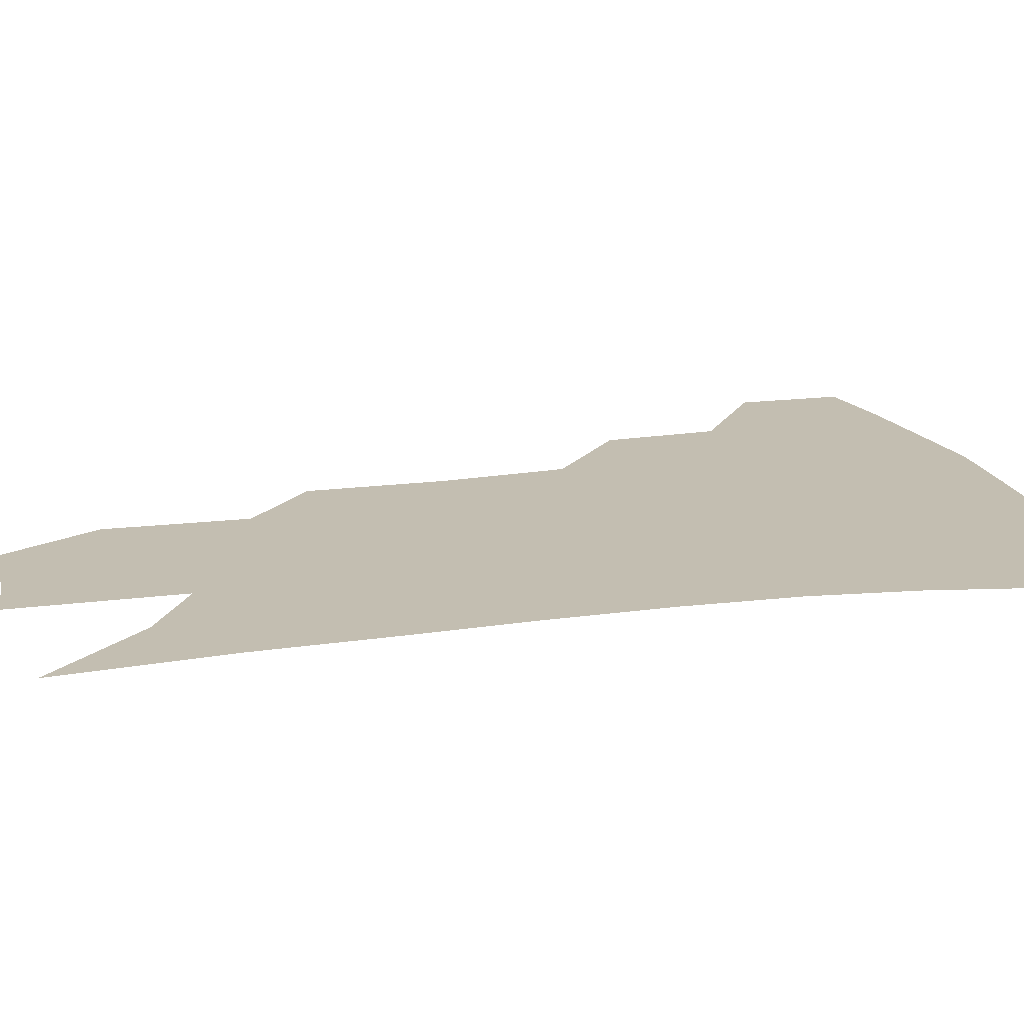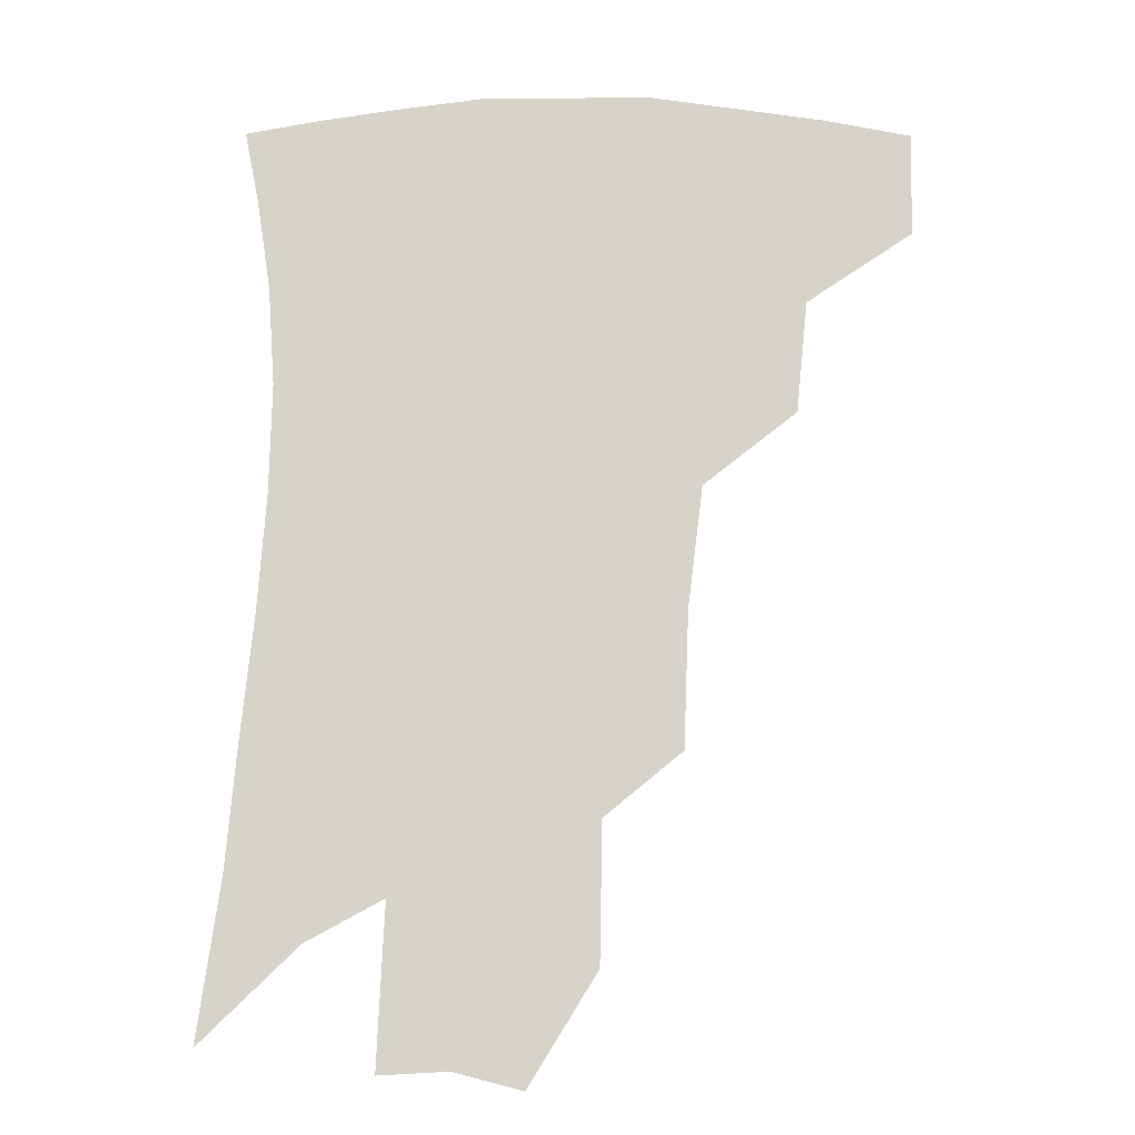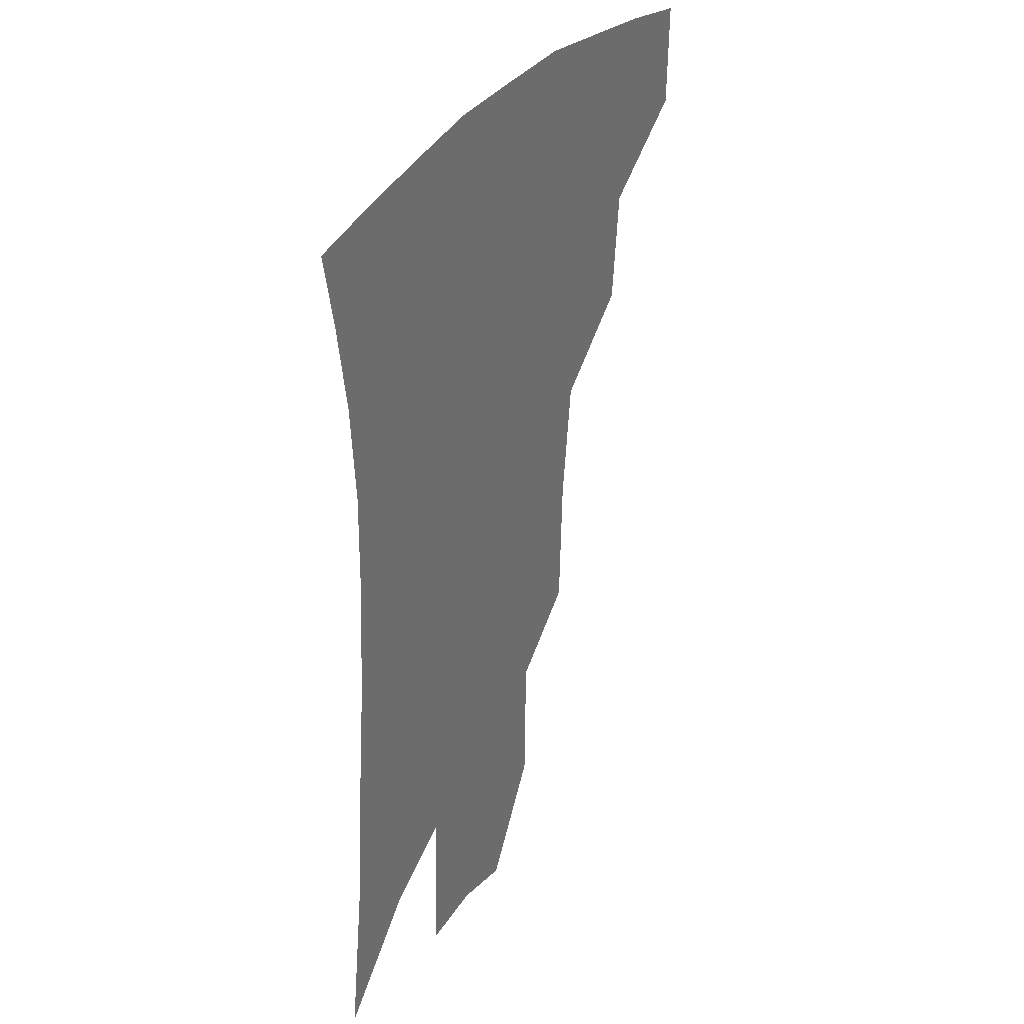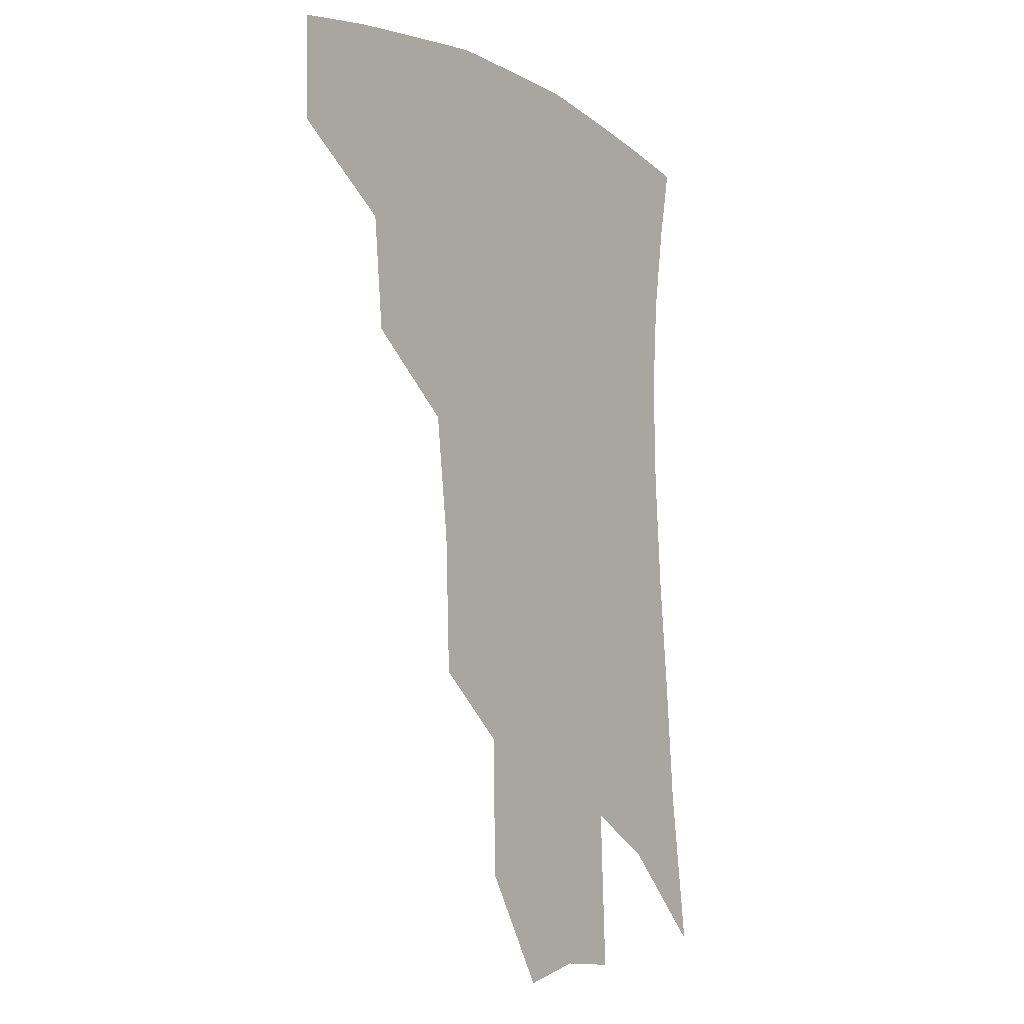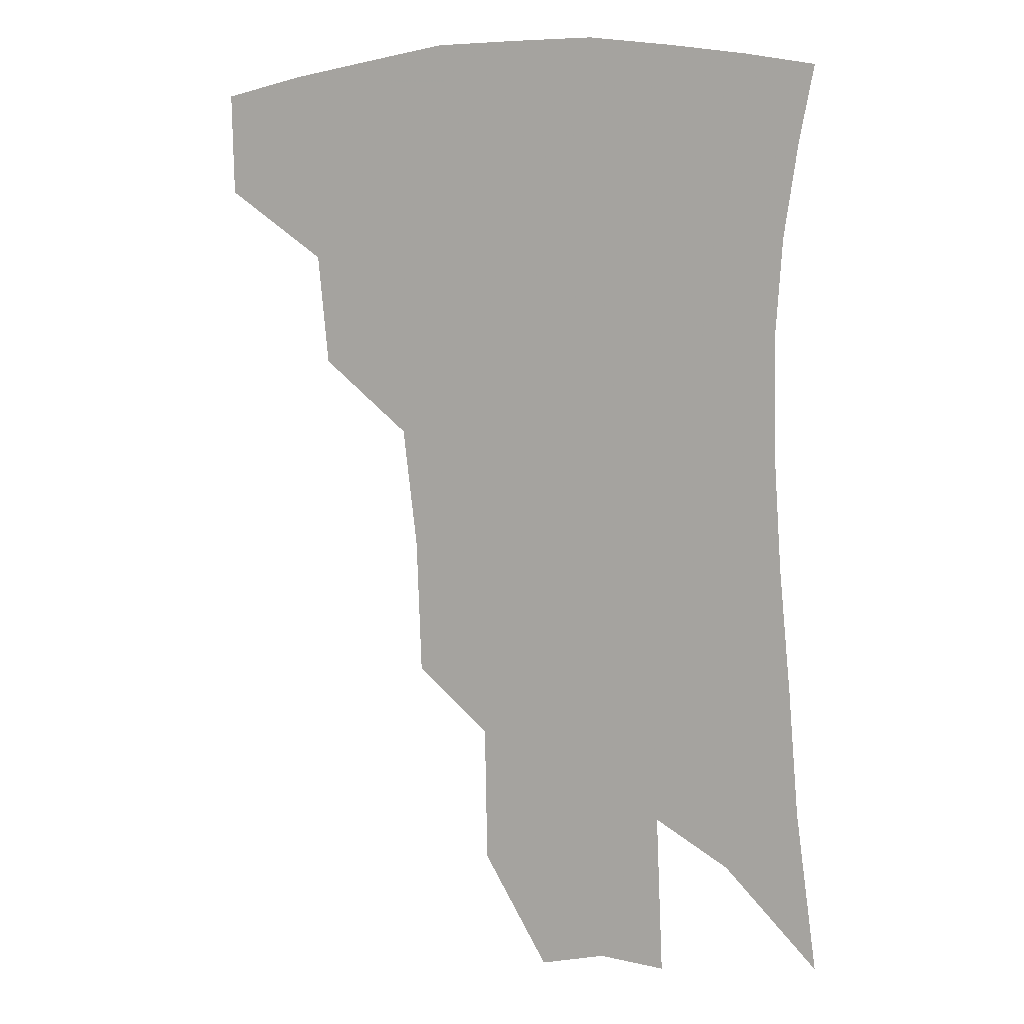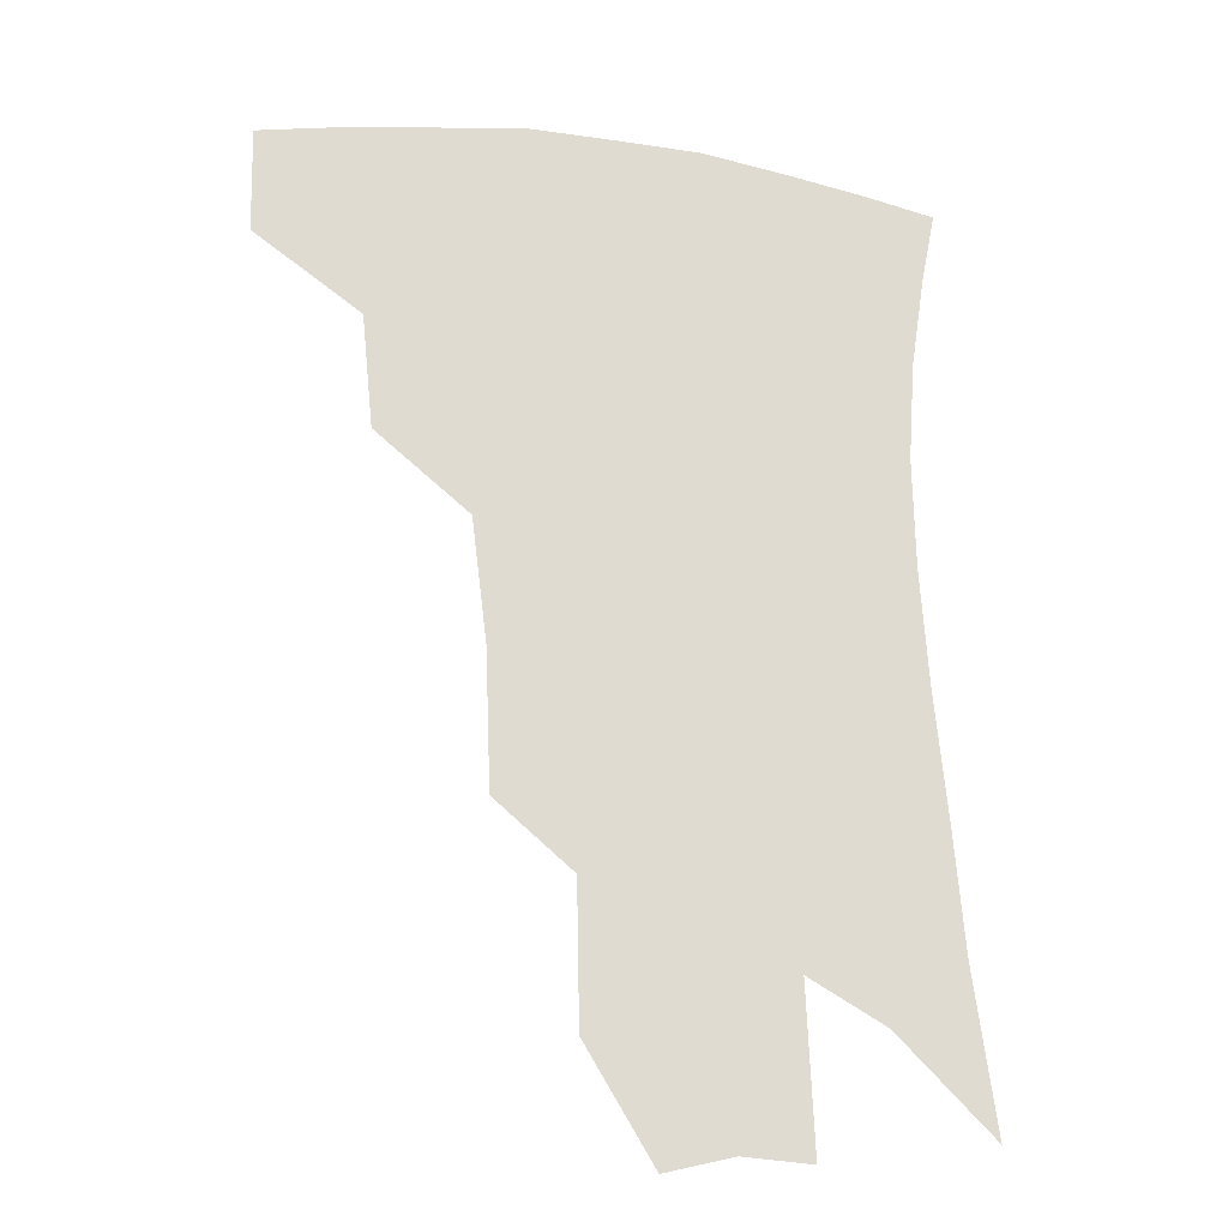
<metadata>
{"format":"obj","ext":"obj","renderer":"f3d","projection":"perspective","resolution":1024,"background":"white","views":[{"elev":17.2,"azim":77.4,"up":"+Z"},{"elev":-14.8,"azim":-177.5,"up":"+Y"},{"elev":34.8,"azim":119.3,"up":"+Y"},{"elev":-9.5,"azim":-54.6,"up":"+Y"},{"elev":7.8,"azim":25.7,"up":"+Y"},{"elev":-22.4,"azim":-15.6,"up":"+Y"}]}
</metadata>
<code>
v 467.6 375.8 0
v 466.7 408 0
v 503.7 319.2 0
v 500.2 354 0
v 498.6 387 0
v 493.2 413.7 0
v 538.7 216.8 0
v 537.1 258.9 0
v 532.4 296.6 0
v 530.9 337.8 0
v 528.4 366.5 0
v 524.5 391.8 0
v 520.1 418.2 0
v 563.4 154.5 0
v 562.5 197.3 0
v 561.2 242.5 0
v 557.9 275.3 0
v 555.5 312.3 0
v 554 343.4 0
v 553.2 371.6 0
v 550.2 395.6 0
v 546.5 422.5 0
v 584.4 120.5 0
v 584.9 173.2 0
v 583.2 217 0
v 580.8 250.9 0
v 578.6 286.2 0
v 577.4 320 0
v 576.6 347.3 0
v 576.4 373.2 0
v 575.6 397.2 0
v 573.9 423 0
v 605.4 126 0
v 604.5 178.5 0
v 602.4 218.1 0
v 600.2 255.8 0
v 598.6 290.3 0
v 598 322.2 0
v 598.6 349.1 0
v 599.6 374.1 0
v 600.5 397.4 0
v 599.6 423.2 0
v 626.7 124.9 0
v 624.6 174.6 0
v 621.8 217.7 0
v 619.6 255.4 0
v 618.5 288.1 0
v 618.4 318.7 0
v 619.5 348.5 0
v 621.7 373.4 0
v 624.2 396.3 0
v 626.1 420.1 0
v 648.4 161.7 0
v 643.1 208.9 0
v 641 245.2 0
v 638.9 281 0
v 638.3 314.3 0
v 640 343 0
v 642.9 369.6 0
v 647.1 394.2 0
v 650.7 416.7 0
v 678.4 132.7 0
v 671.7 182.1 0
v 668.5 220.6 0
v 664.8 259.4 0
v 662.4 296 0
v 661.8 330.3 0
v 664 361.2 0
v 668.4 390.1 0
v 673 412.9 0
f 4 5 1
f 1 5 2
f 5 6 2
f 9 10 3
f 3 10 4
f 10 11 4
f 4 11 5
f 11 12 5
f 5 12 6
f 12 13 6
f 15 16 7
f 7 16 8
f 16 17 8
f 8 17 9
f 17 18 9
f 9 18 10
f 18 19 10
f 10 19 11
f 19 20 11
f 11 20 12
f 20 21 12
f 12 21 13
f 21 22 13
f 23 24 14
f 14 24 15
f 24 25 15
f 15 25 16
f 25 26 16
f 16 26 17
f 26 27 17
f 17 27 18
f 27 28 18
f 18 28 19
f 28 29 19
f 19 29 20
f 29 30 20
f 20 30 21
f 30 31 21
f 21 31 22
f 31 32 22
f 23 33 24
f 33 34 24
f 24 34 25
f 34 35 25
f 25 35 26
f 35 36 26
f 26 36 27
f 36 37 27
f 27 37 28
f 37 38 28
f 28 38 29
f 38 39 29
f 29 39 30
f 39 40 30
f 30 40 31
f 40 41 31
f 31 41 32
f 41 42 32
f 33 43 34
f 43 44 34
f 34 44 35
f 44 45 35
f 35 45 36
f 45 46 36
f 36 46 37
f 46 47 37
f 37 47 38
f 47 48 38
f 38 48 39
f 48 49 39
f 39 49 40
f 49 50 40
f 40 50 41
f 50 51 41
f 41 51 42
f 51 52 42
f 44 53 45
f 53 54 45
f 45 54 46
f 54 55 46
f 46 55 47
f 55 56 47
f 47 56 48
f 56 57 48
f 48 57 49
f 57 58 49
f 49 58 50
f 58 59 50
f 50 59 51
f 59 60 51
f 51 60 52
f 60 61 52
f 53 62 54
f 62 63 54
f 54 63 55
f 63 64 55
f 55 64 56
f 64 65 56
f 56 65 57
f 65 66 57
f 57 66 58
f 66 67 58
f 58 67 59
f 67 68 59
f 59 68 60
f 68 69 60
f 60 69 61
f 69 70 61

</code>
